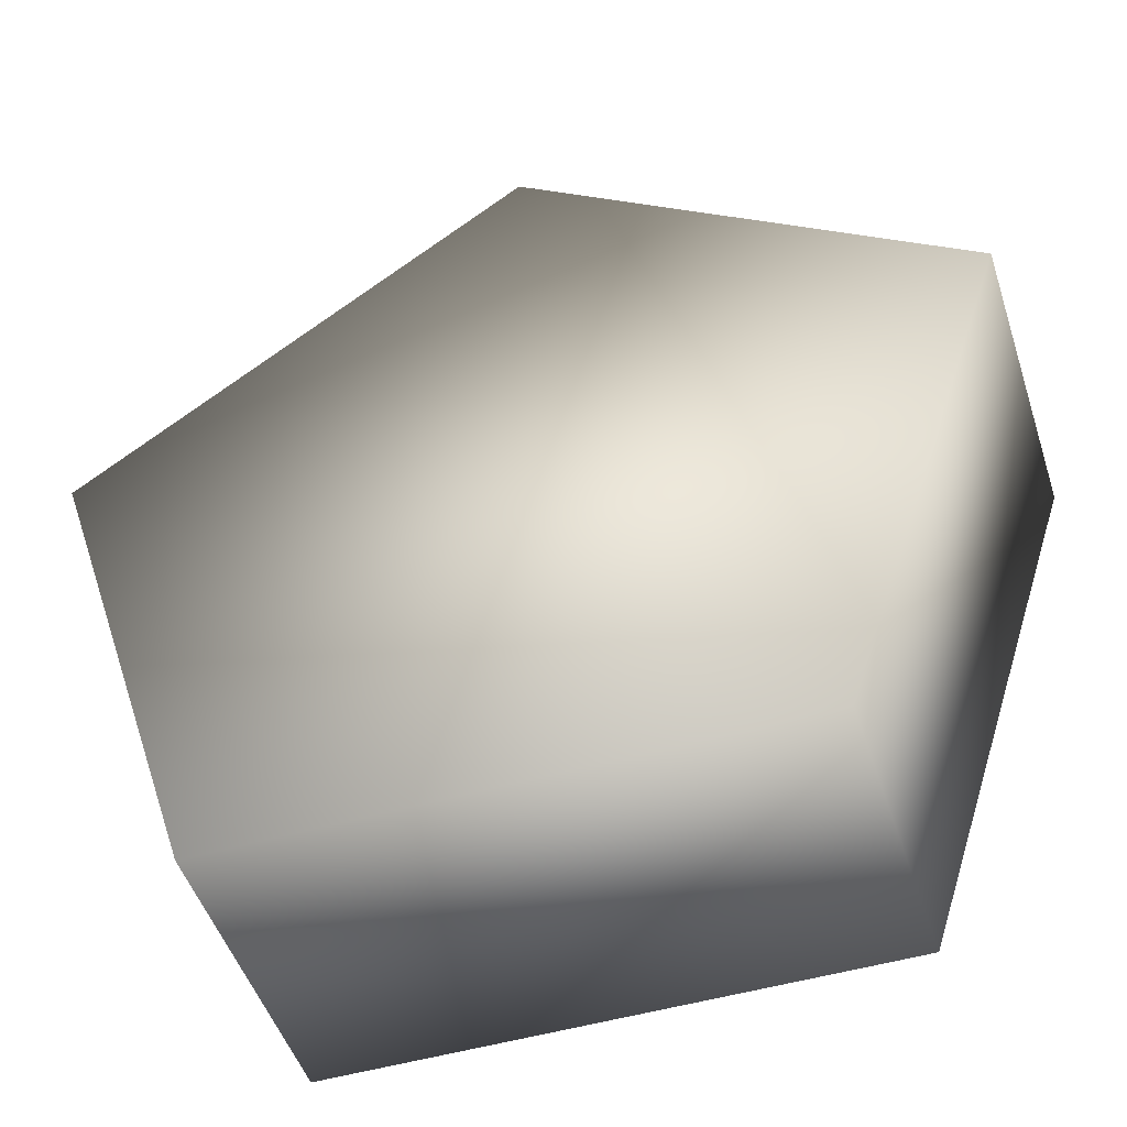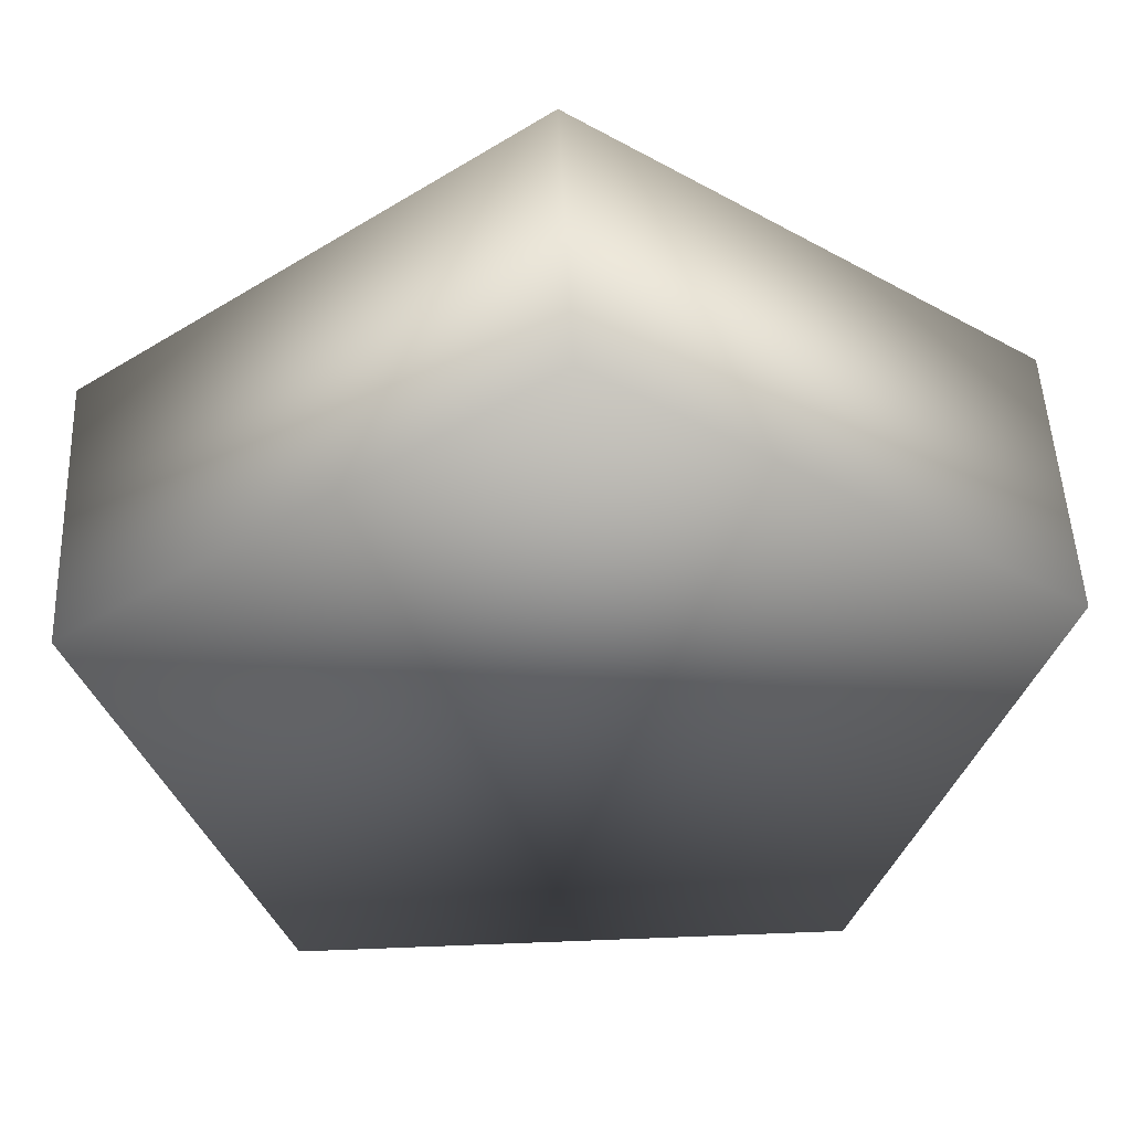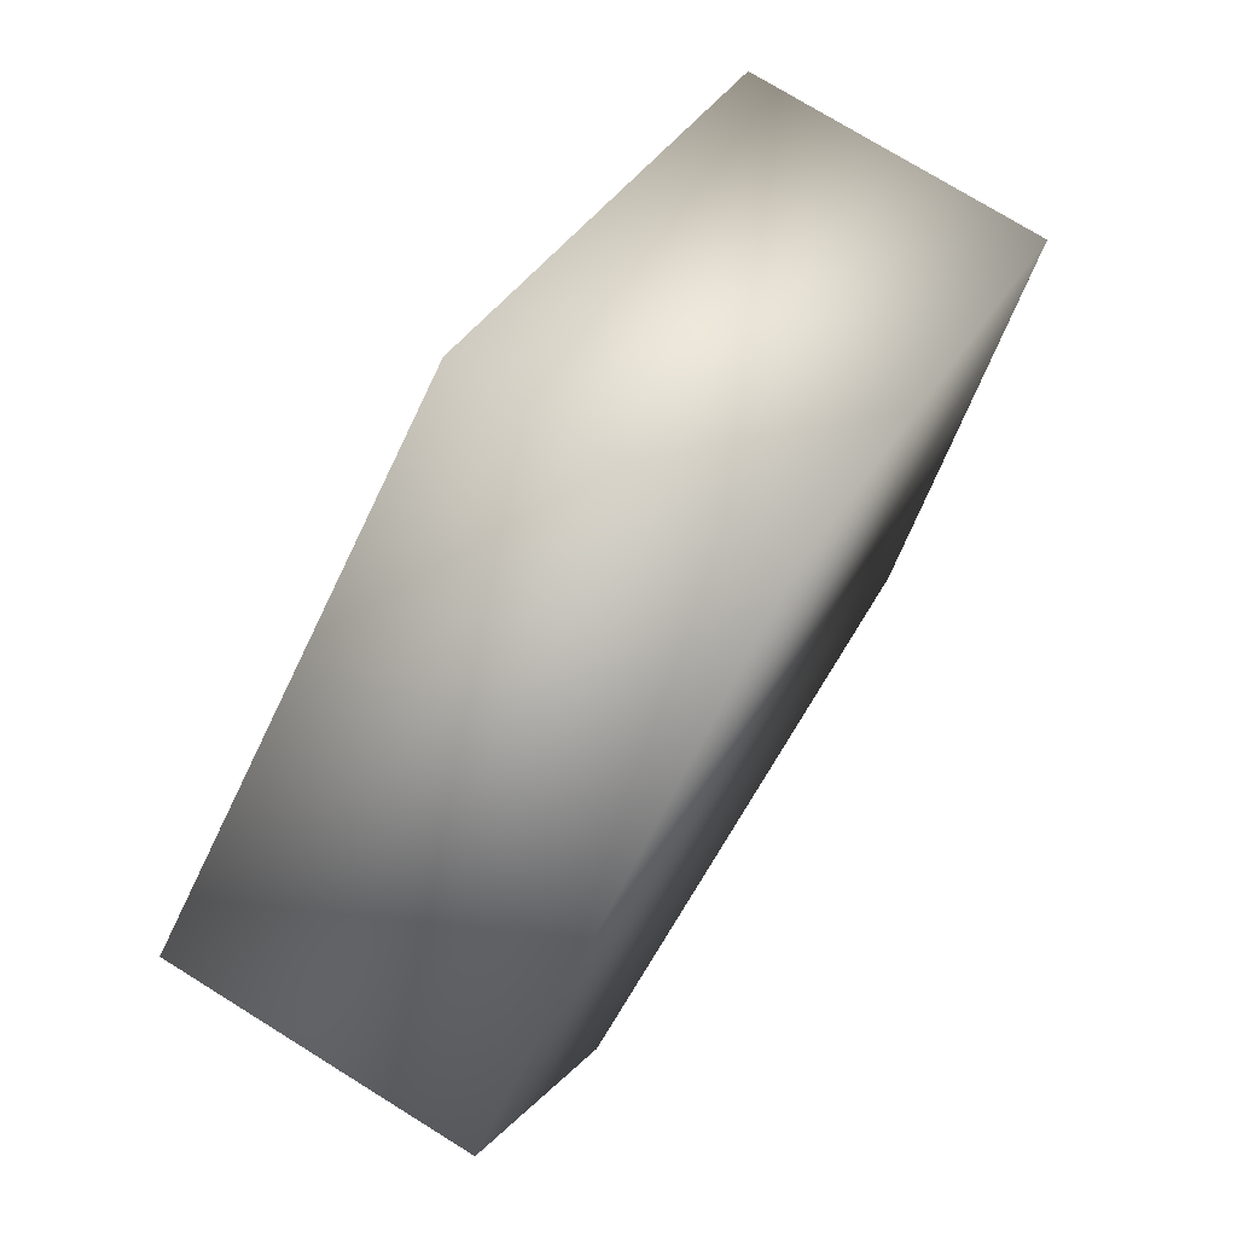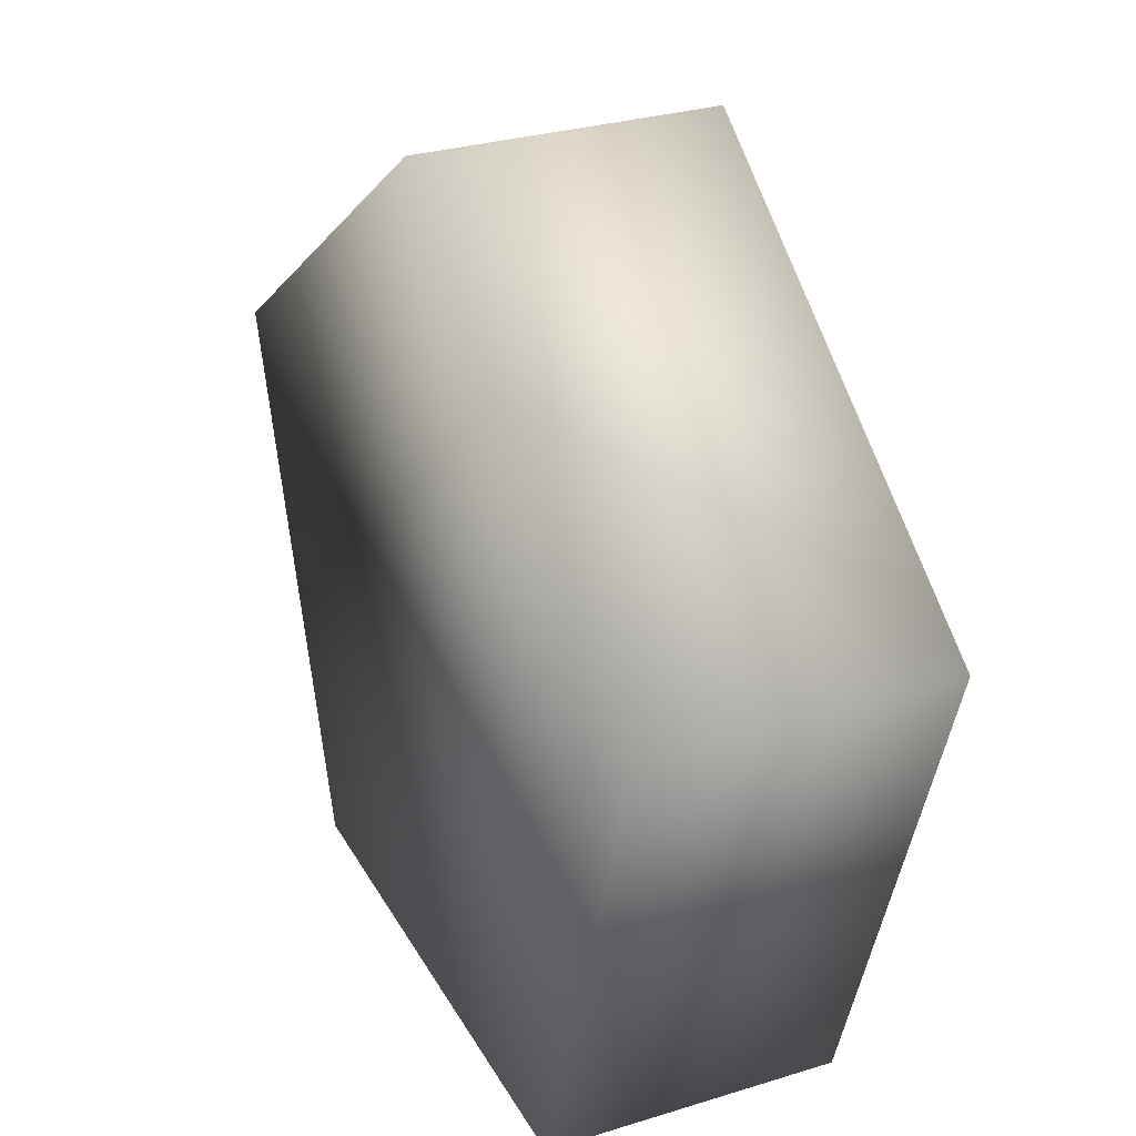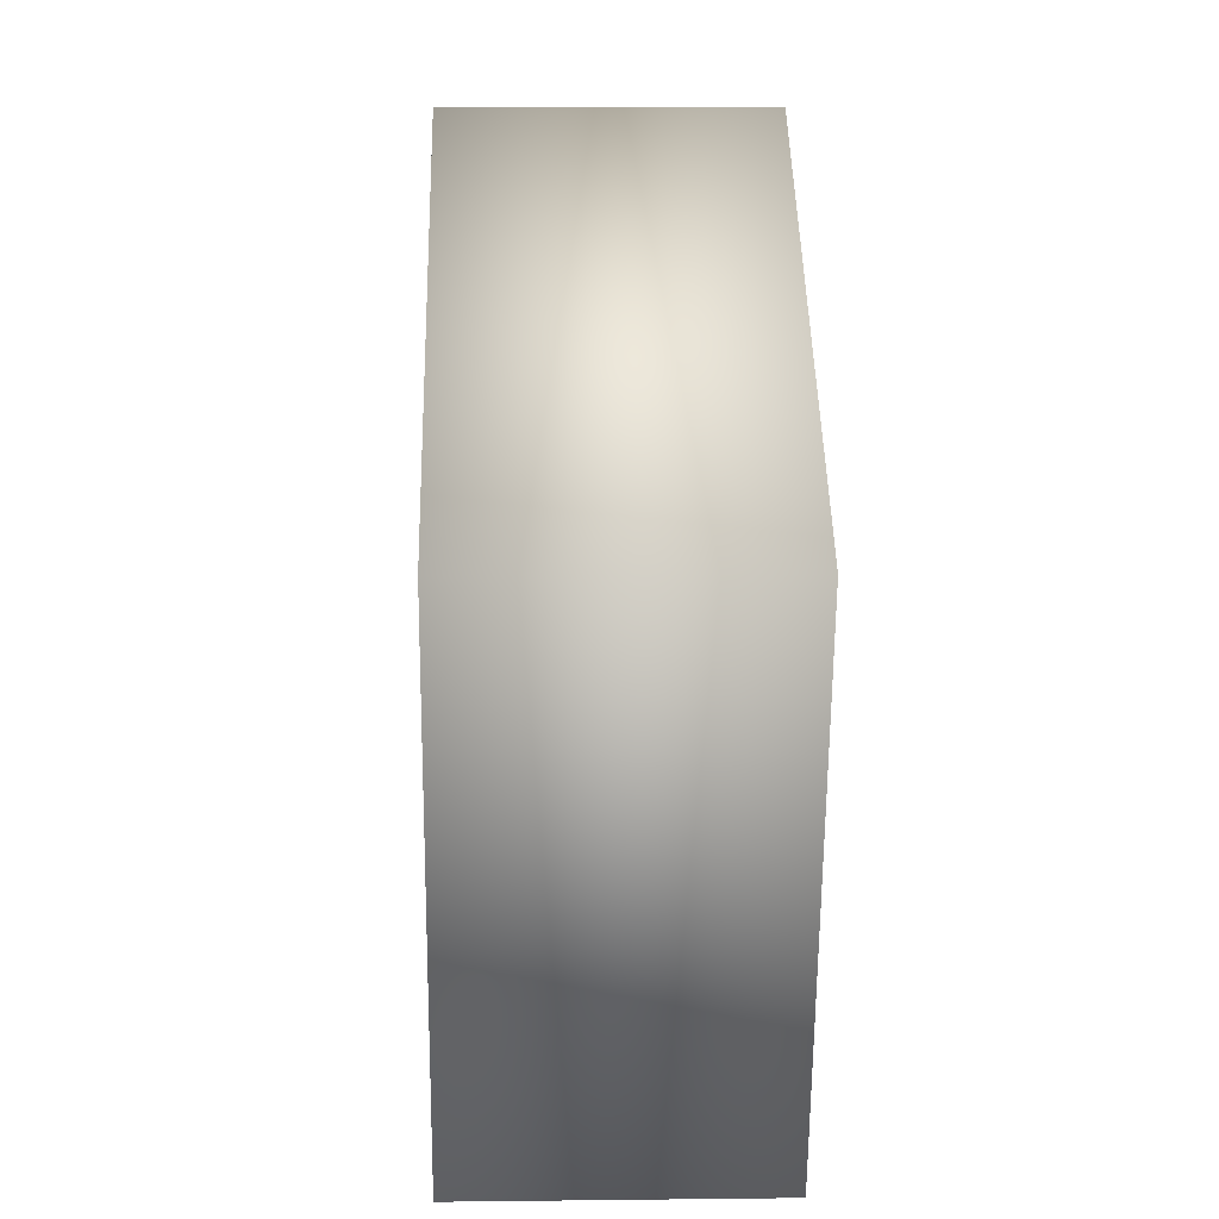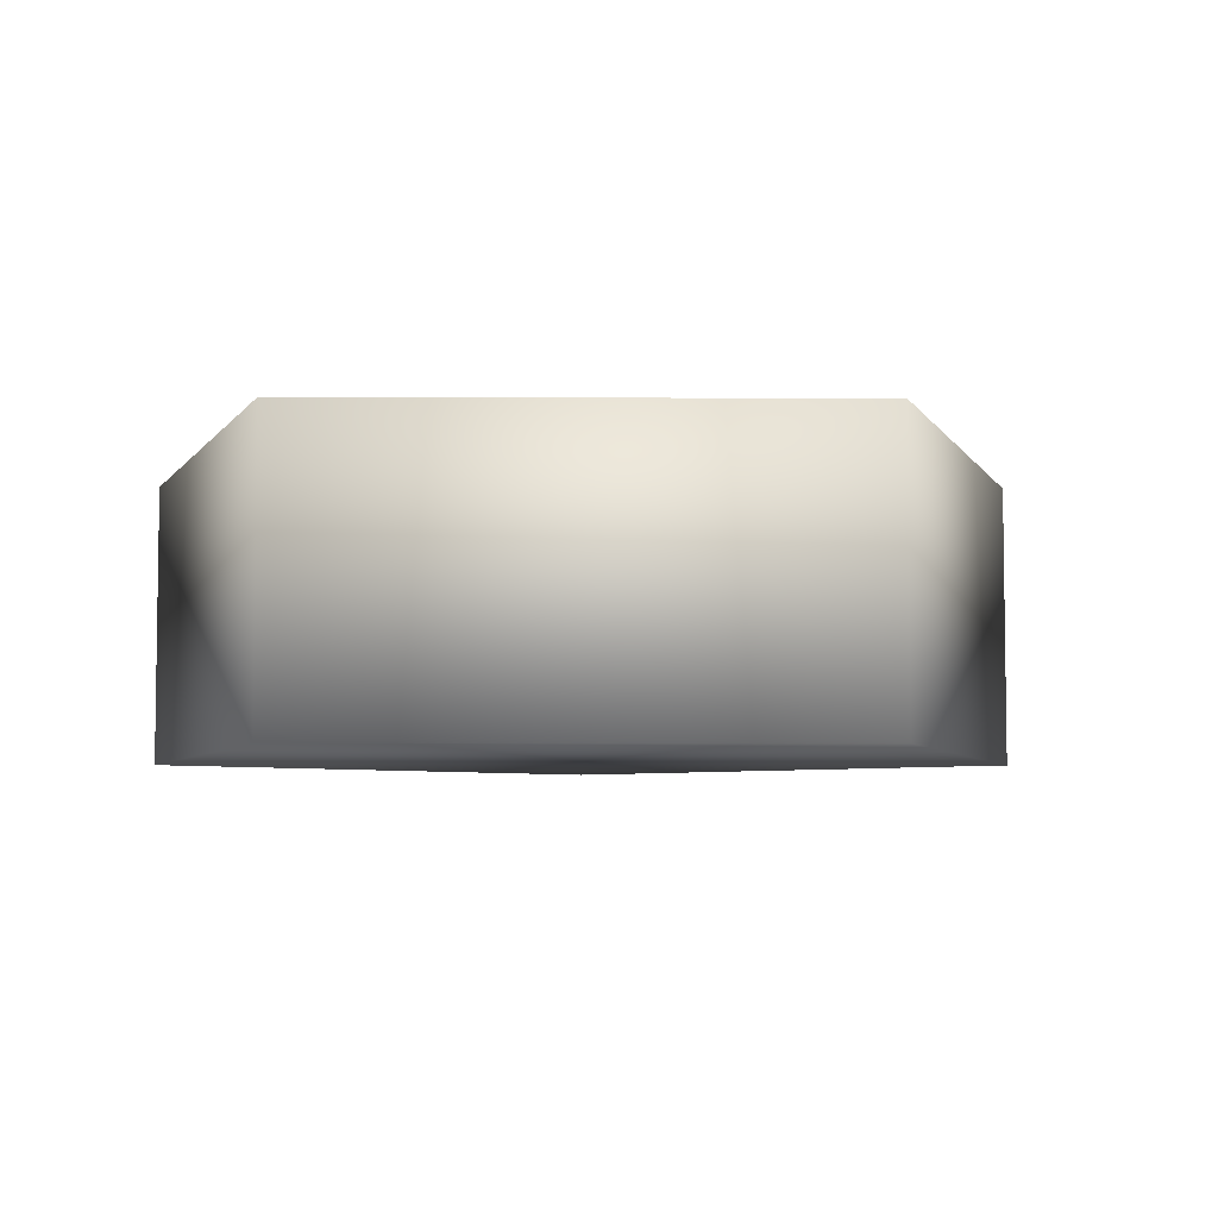
<metadata>
{"format":"obj","ext":"obj","renderer":"f3d","projection":"perspective","resolution":1024,"background":"white","views":[{"elev":-49.3,"azim":17.9,"up":"+Y"},{"elev":51.0,"azim":177.5,"up":"+Y"},{"elev":74.8,"azim":-58.2,"up":"+Y"},{"elev":29.8,"azim":65.7,"up":"+Y"},{"elev":9.7,"azim":-91.7,"up":"+Y"},{"elev":-5.6,"azim":143.3,"up":"+Z"}]}
</metadata>
<code>
v 1.881 -2.589 -1
v -1.881 -2.589 -1
v 3.043 0.9889 -1
v -3.043 0.9889 -1
v 0 3.2 -1
v 1.881 -2.589 1
v -1.881 -2.589 1
v -3.043 0.9889 1
v 0 3.2 1
v 3.043 0.9889 1
f 1 2 3
f 3 2 4
f 3 4 5
f 6 7 1
f 1 7 2
f 7 8 2
f 2 8 4
f 8 9 4
f 4 9 5
f 9 10 5
f 5 10 3
f 10 6 3
f 3 6 1
f 7 6 8
f 8 6 10
f 8 10 9

</code>
